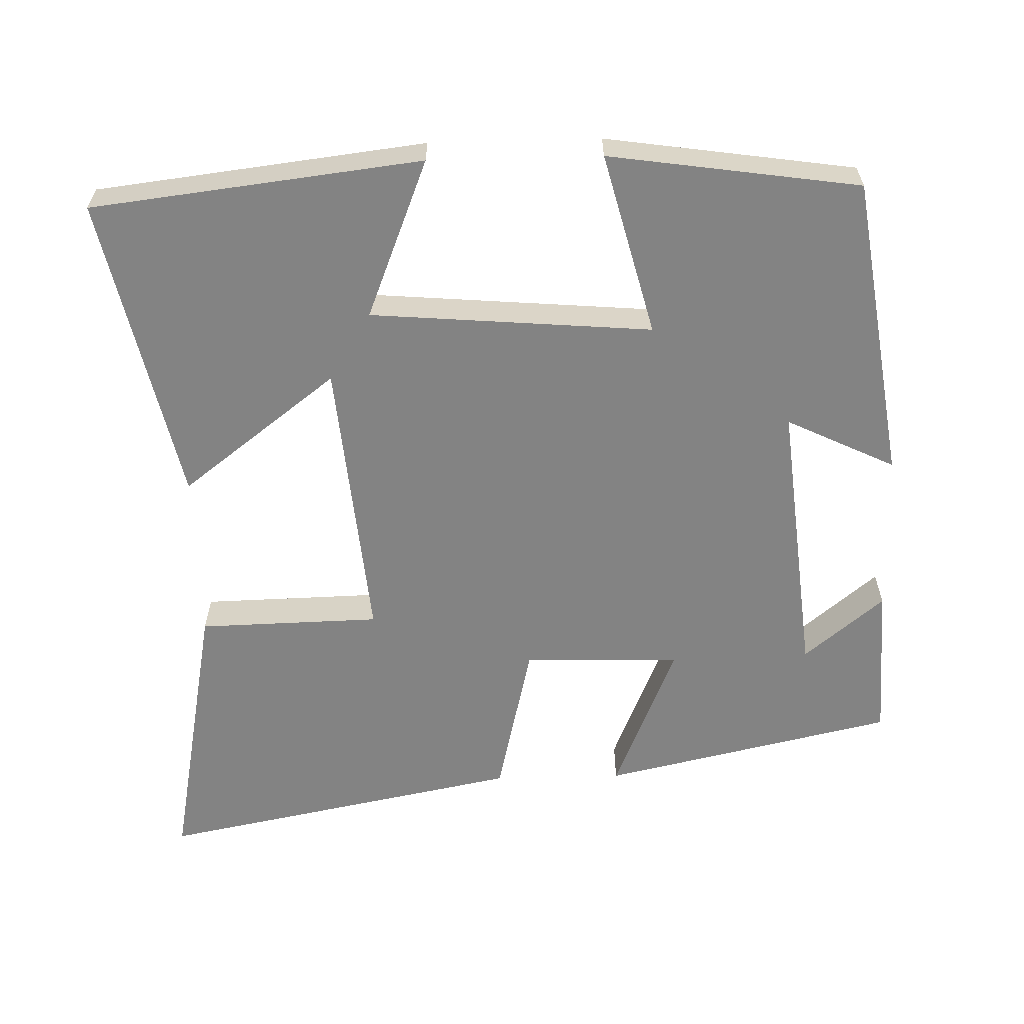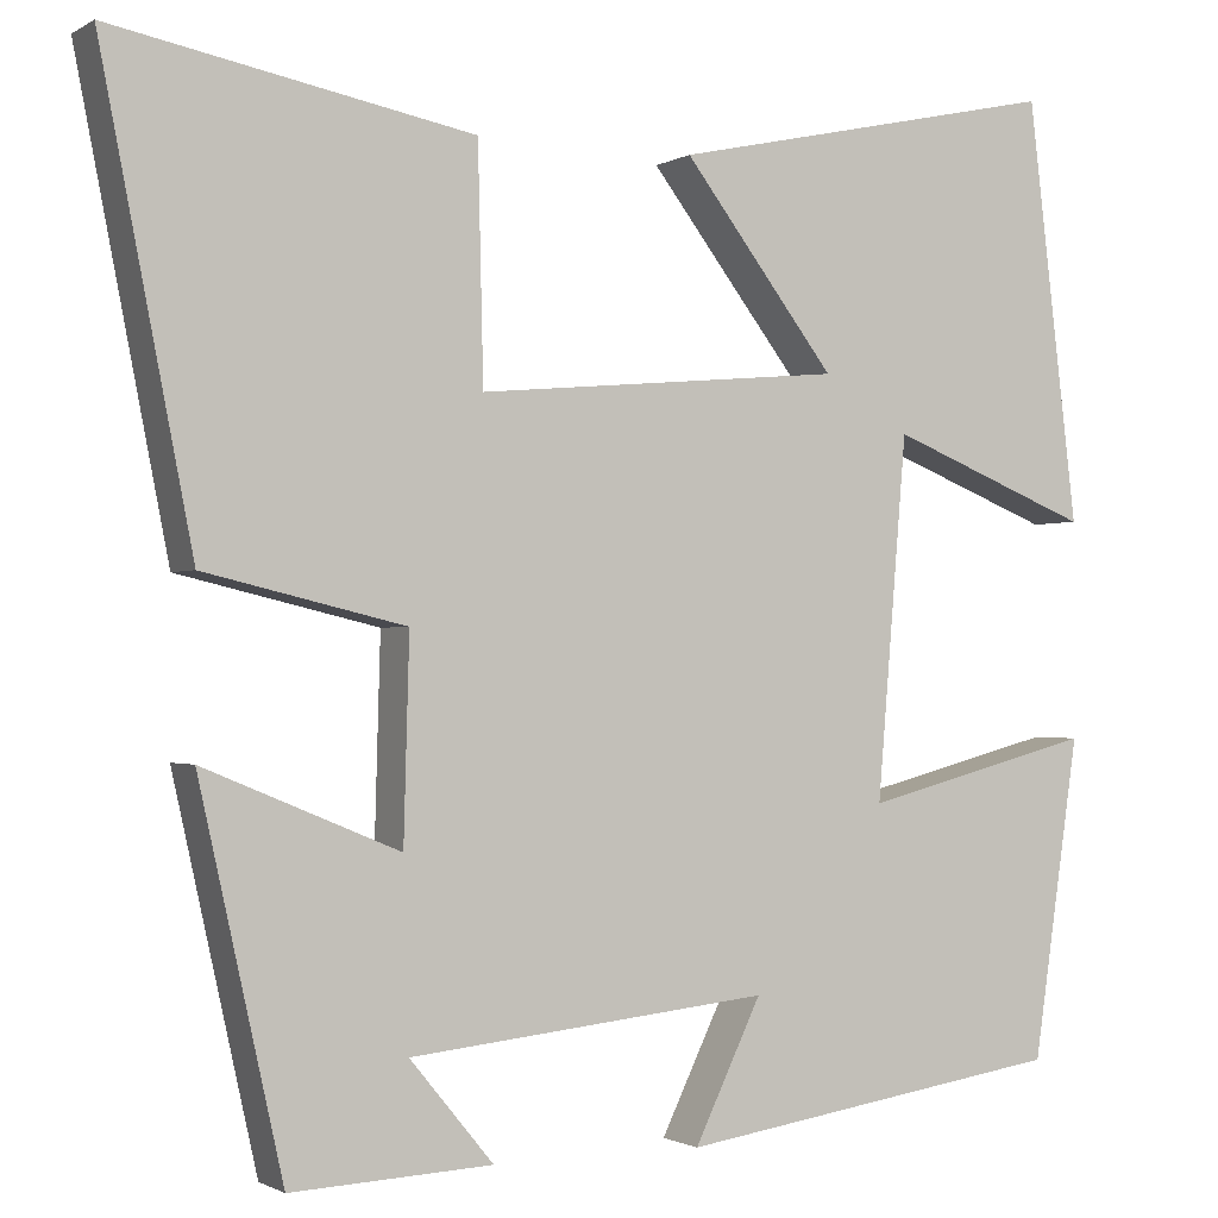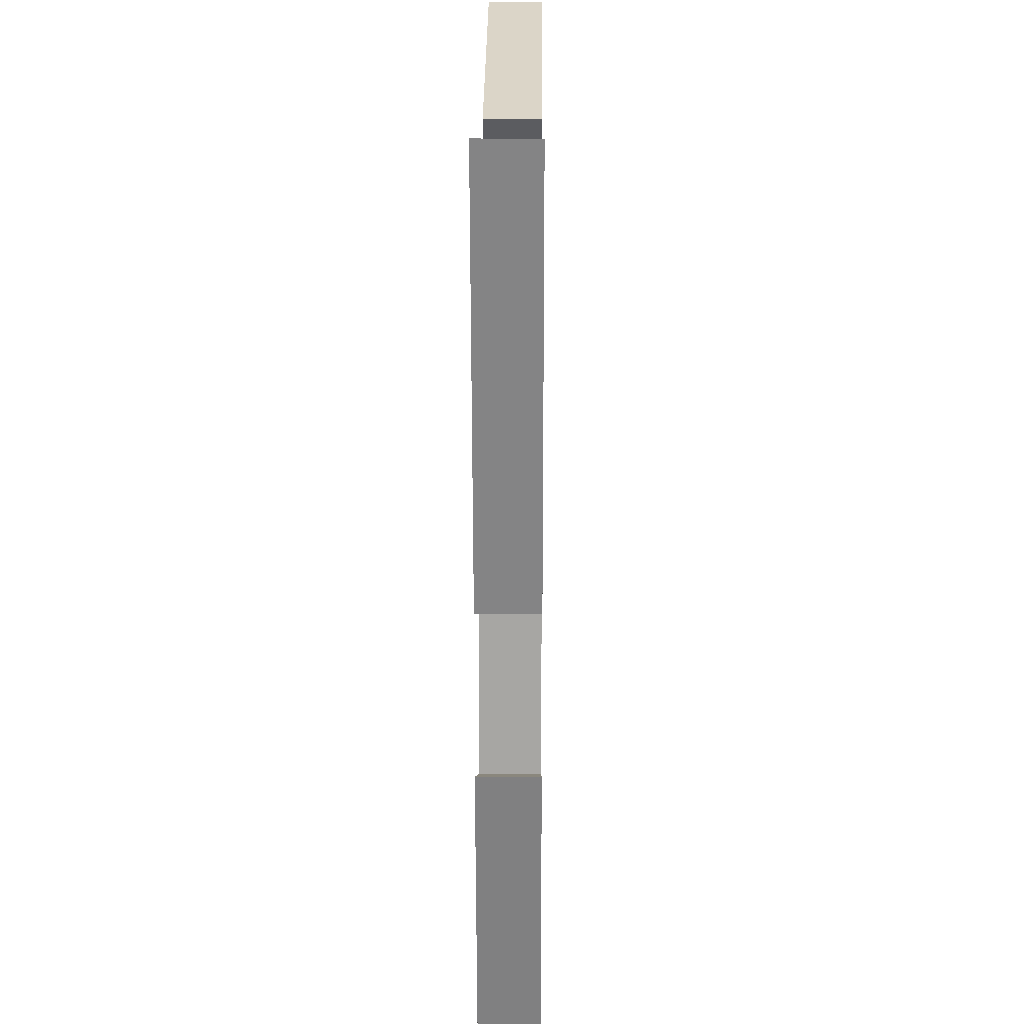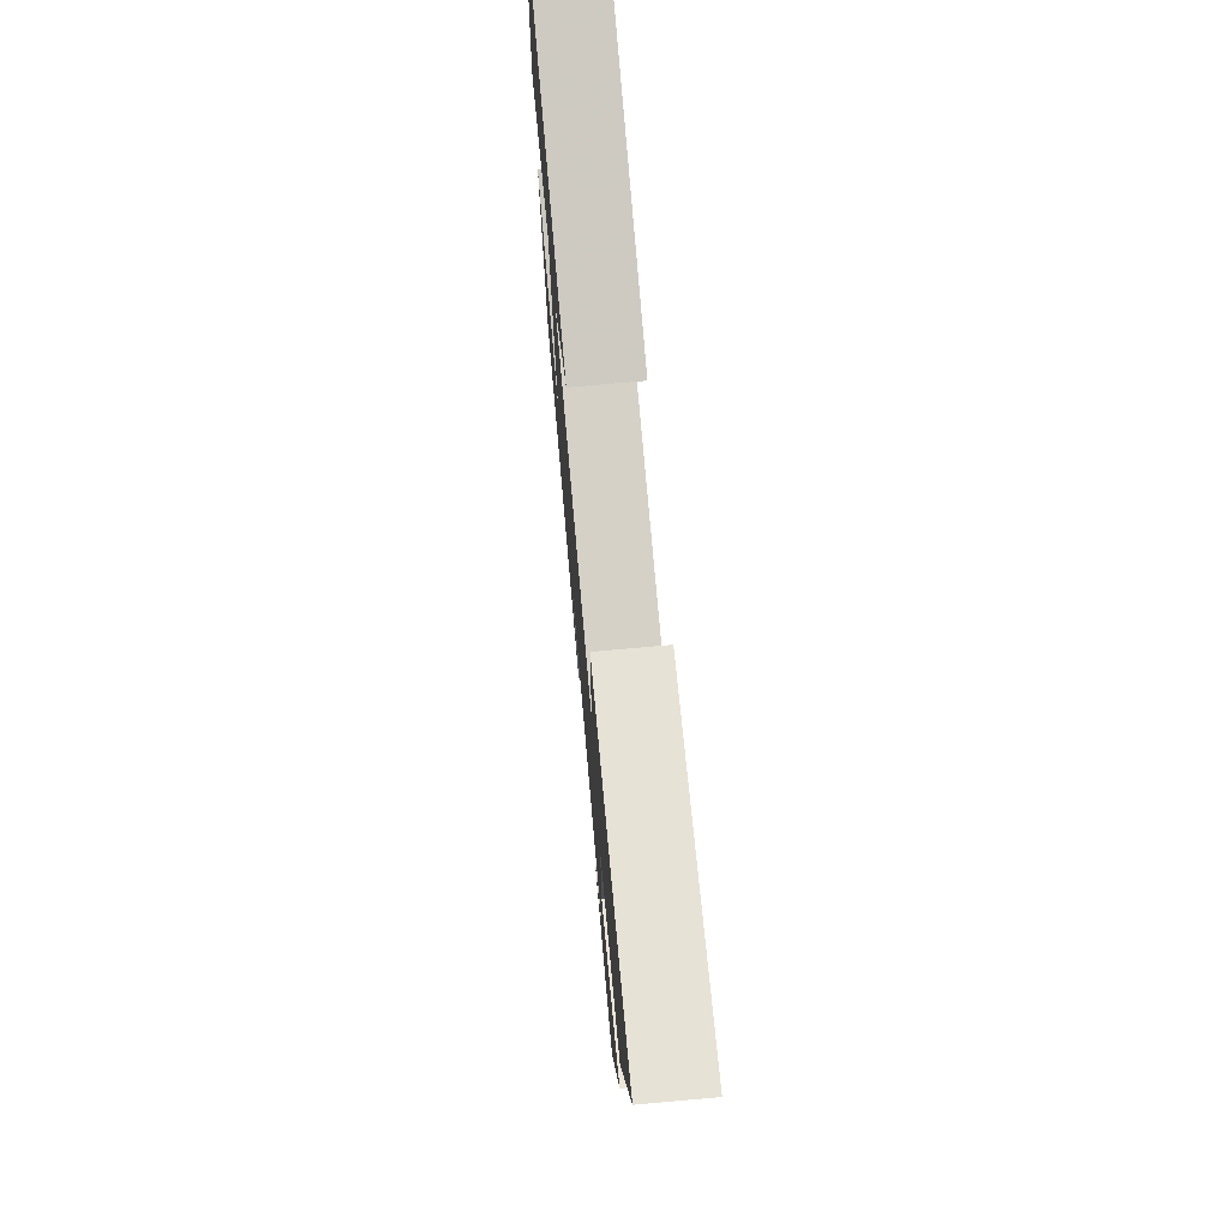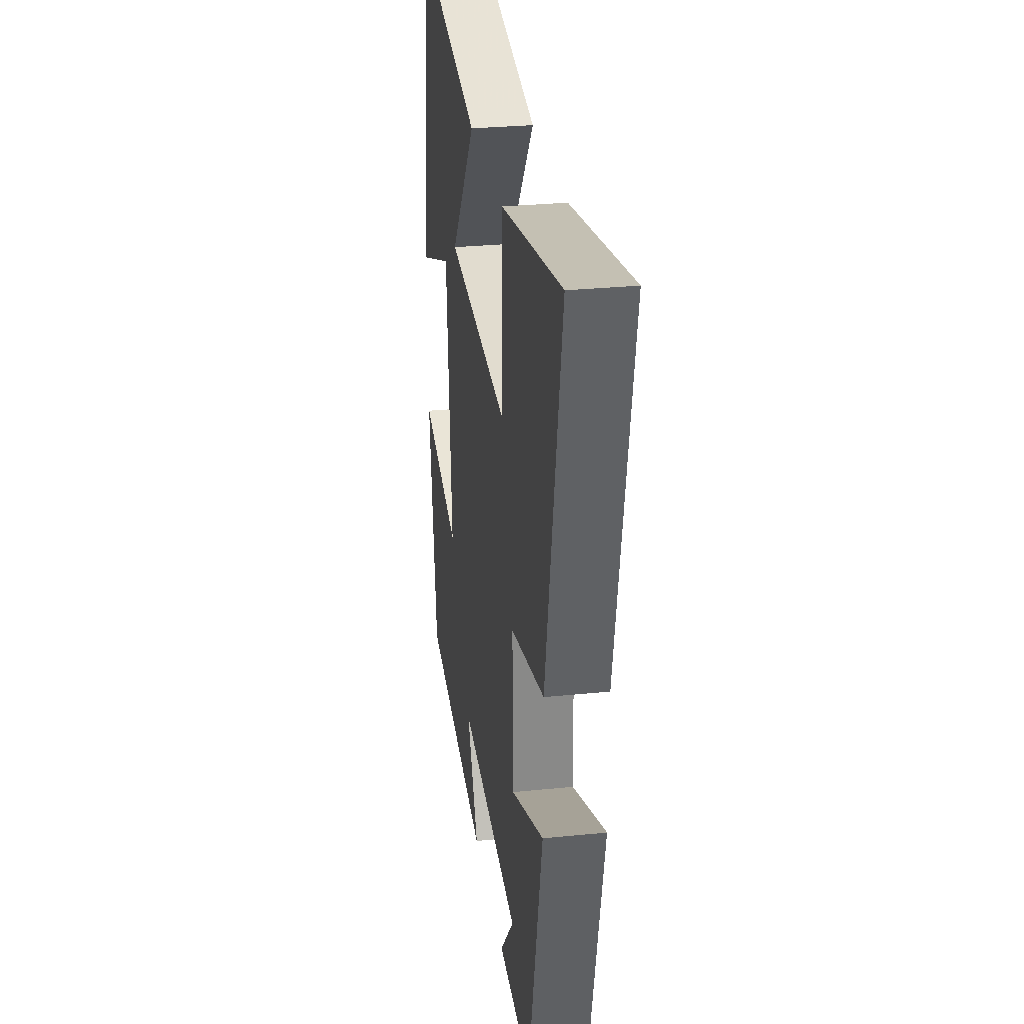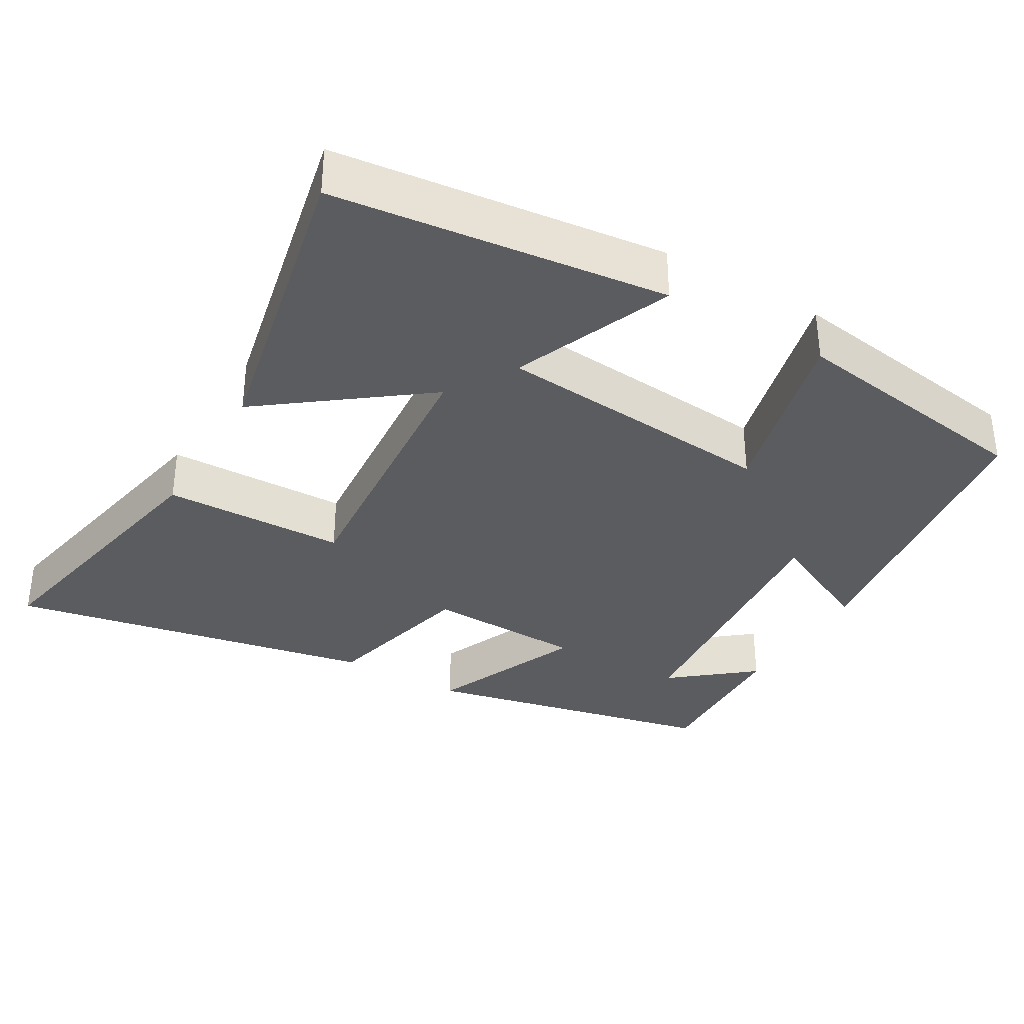
<metadata>
{"format":"obj","ext":"obj","renderer":"f3d","projection":"perspective","resolution":1024,"background":"white","views":[{"elev":-61.0,"azim":91.5,"up":"+Y"},{"elev":-1.2,"azim":-27.7,"up":"+Z"},{"elev":17.3,"azim":-89.5,"up":"+Z"},{"elev":73.9,"azim":-95.1,"up":"+Z"},{"elev":29.0,"azim":-98.6,"up":"+Z"},{"elev":-34.5,"azim":59.4,"up":"+Y"}]}
</metadata>
<code>
v -0.599 0.07 0.574
v -0.212 0.07 0.5
v -0.206 0.07 0.25
v 0.188 0.07 0.286
v 0.024 0.07 0.5
v 0.446 0.07 0.592
v 0.5 0.07 0.14
v 0.282 0.07 0.227
v 0.25 0.07 -0.159
v 0.5 0.07 -0.094
v 0.45 0.07 -0.437
v 0.032 0.07 -0.5
v 0.104 0.07 -0.351
v -0.284 0.07 -0.391
v -0.194 0.07 -0.5
v -0.41 0.07 -0.51
v -0.5 0.07 -0.108
v -0.29 0.07 -0.195
v -0.284 0.07 0.021
v -0.5 0.07 0.072
v -0.599 0 0.574
v -0.212 0 0.5
v -0.206 0 0.25
v 0.188 0 0.286
v 0.024 0 0.5
v 0.446 0 0.592
v 0.5 0 0.14
v 0.282 0 0.227
v 0.25 0 -0.159
v 0.5 0 -0.094
v 0.45 0 -0.437
v 0.032 0 -0.5
v 0.104 0 -0.351
v -0.284 0 -0.391
v -0.194 0 -0.5
v -0.41 0 -0.51
v -0.5 0 -0.108
v -0.29 0 -0.195
v -0.284 0 0.021
v -0.5 0 0.072
f 1 2 3
f 20 1 3
f 19 20 3
f 18 19 3 4
f 16 17 18
f 16 18 4
f 14 15 16
f 14 16 4
f 13 14 4
f 11 12 13
f 10 11 13
f 9 10 13
f 8 9 13 4
f 6 7 8
f 5 6 8
f 4 5 8
f 23 22 21
f 23 21 40
f 23 40 39
f 24 23 39 38
f 38 37 36
f 24 38 36
f 36 35 34
f 24 36 34
f 24 34 33
f 33 32 31
f 33 31 30
f 33 30 29
f 24 33 29 28
f 28 27 26
f 28 26 25
f 28 25 24
f 1 21 22 2
f 2 22 23 3
f 3 23 24 4
f 4 24 25 5
f 5 25 26 6
f 6 26 27 7
f 7 27 28 8
f 8 28 29 9
f 9 29 30 10
f 10 30 31 11
f 11 31 32 12
f 12 32 33 13
f 13 33 34 14
f 14 34 35 15
f 15 35 36 16
f 16 36 37 17
f 17 37 38 18
f 18 38 39 19
f 19 39 40 20
f 20 40 21 1

</code>
